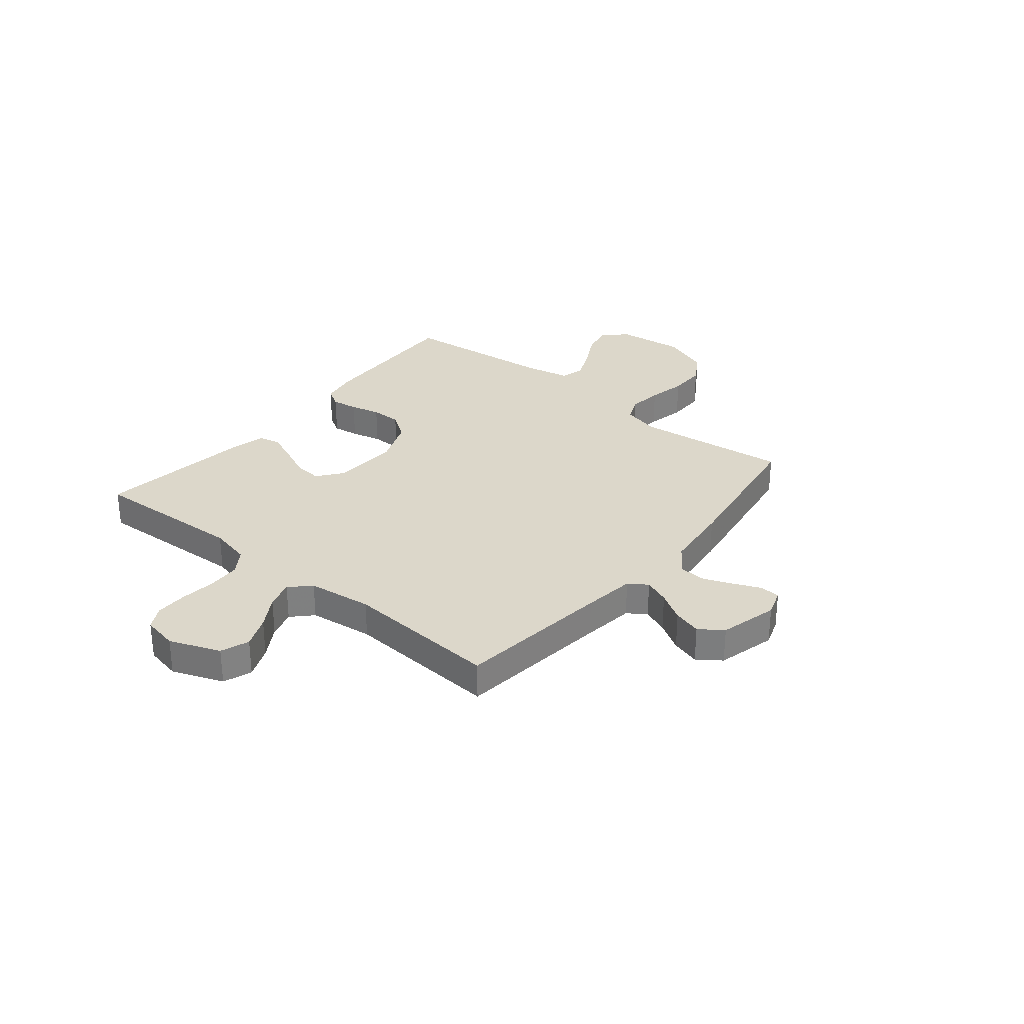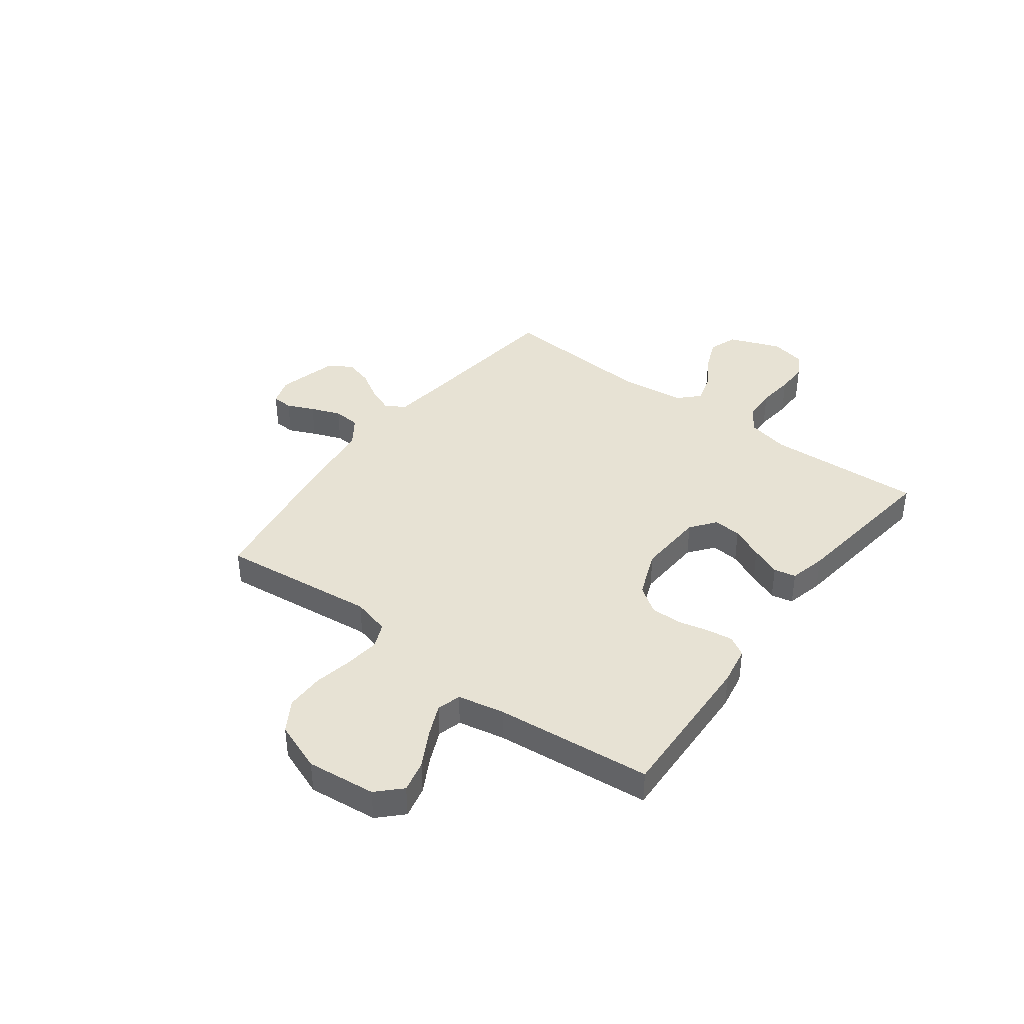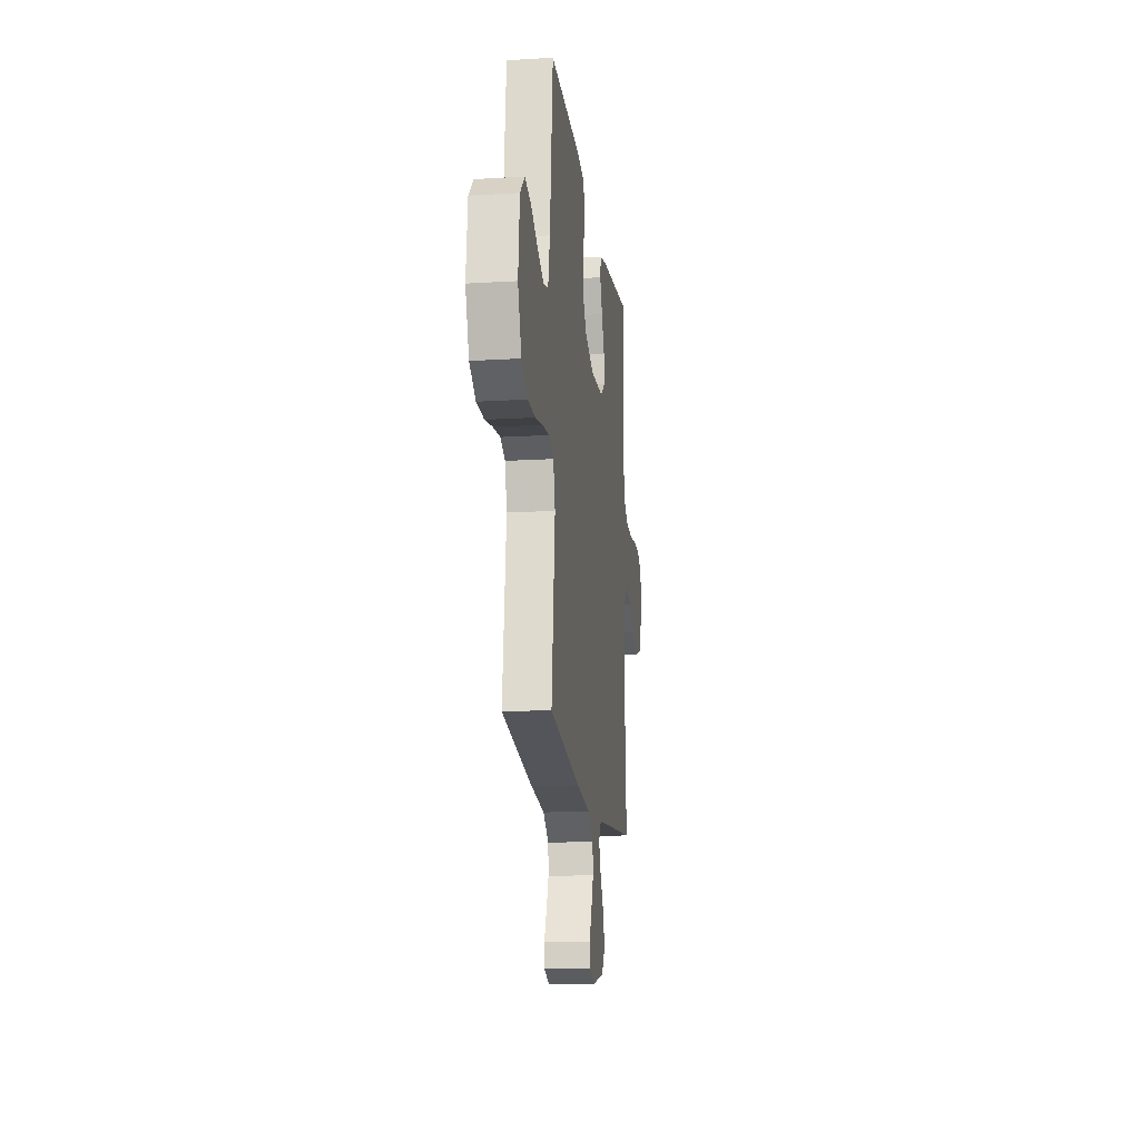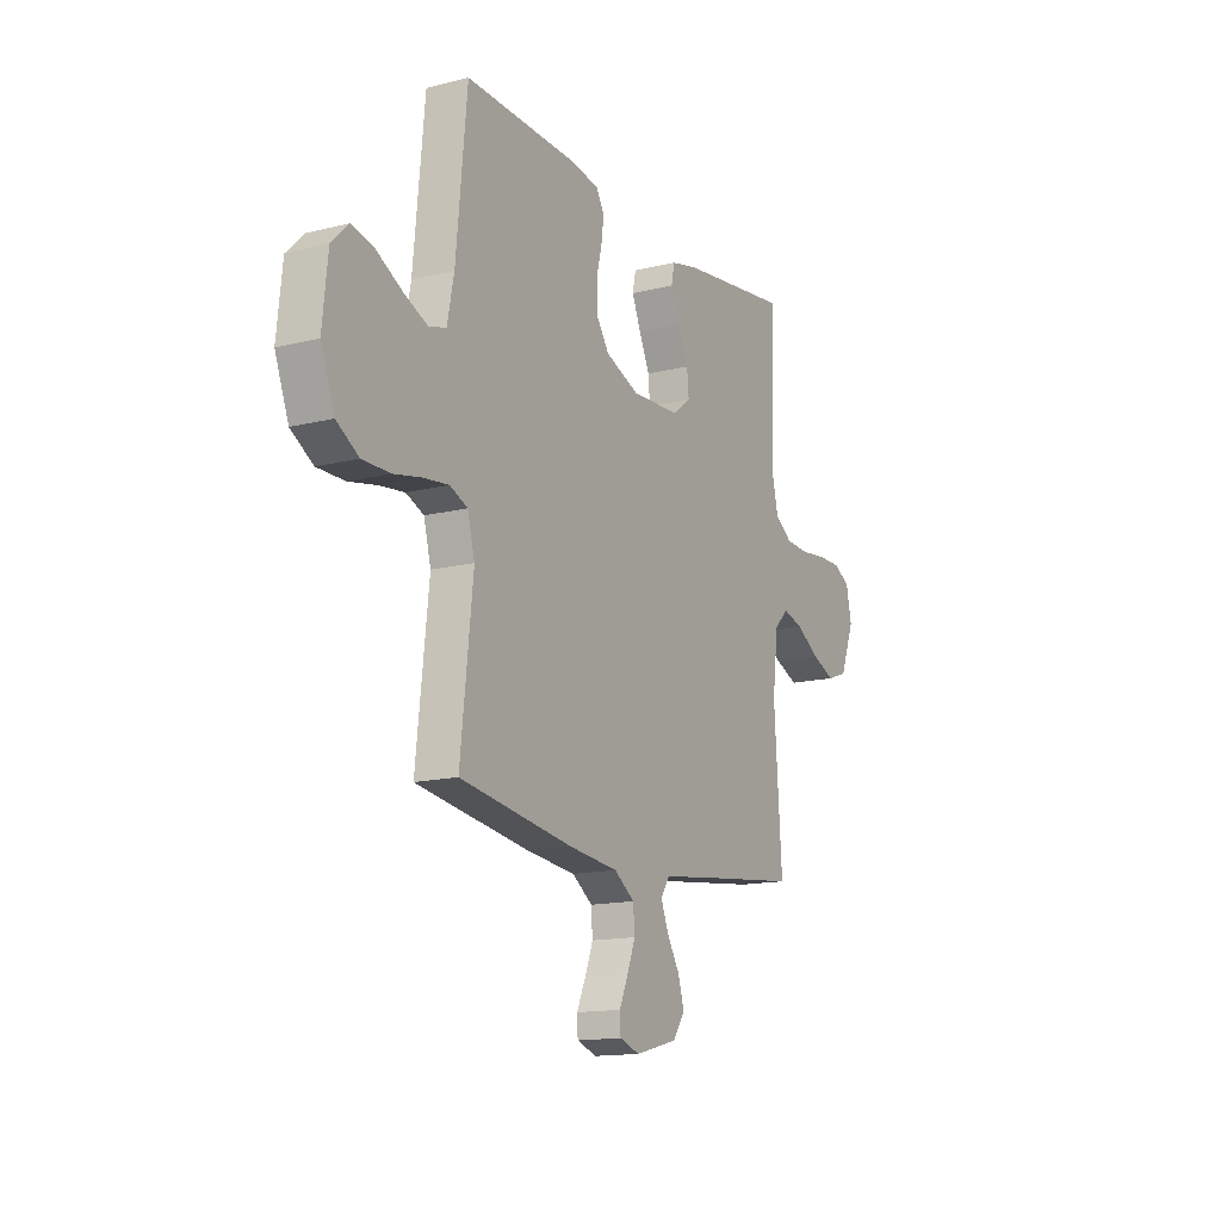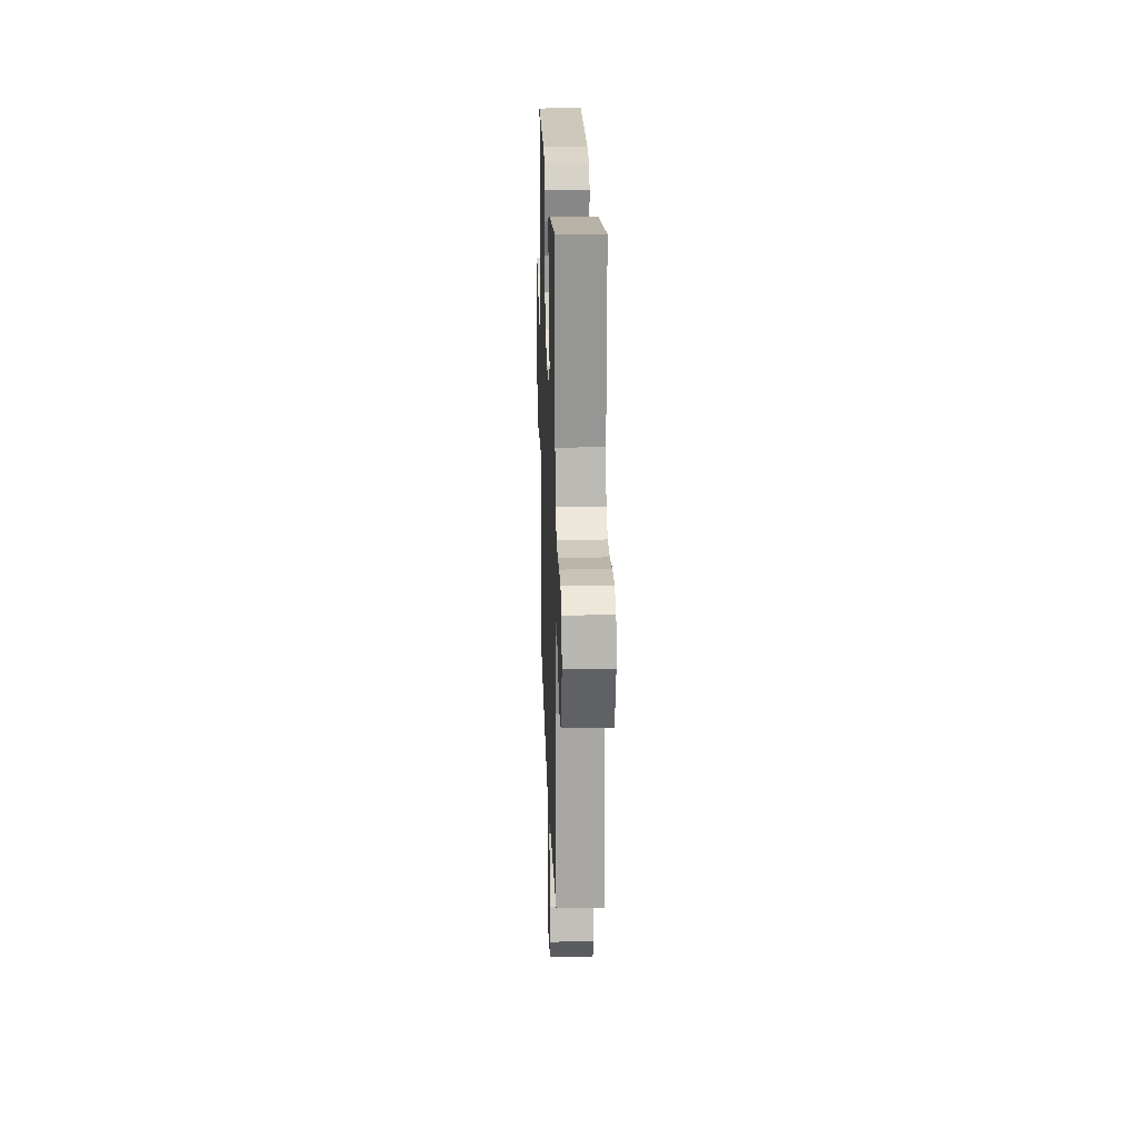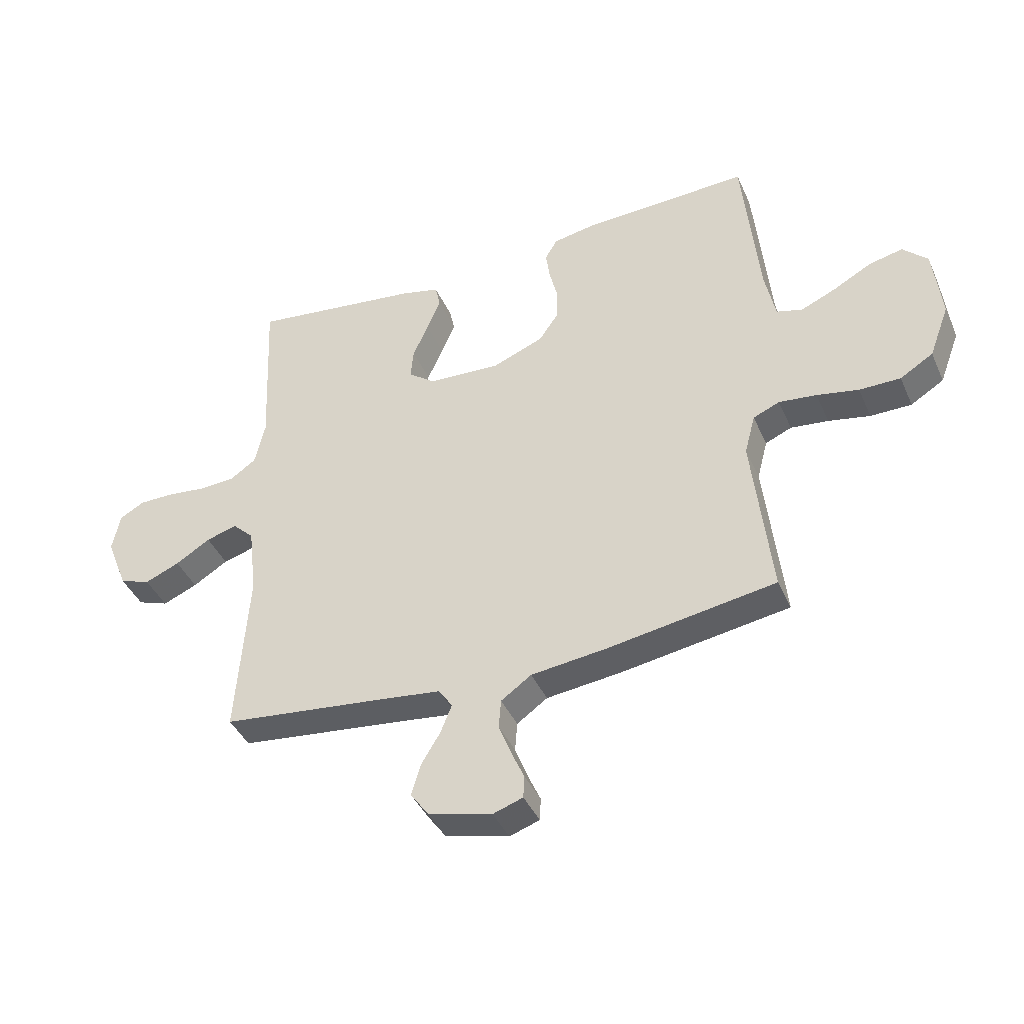
<metadata>
{"format":"obj","ext":"obj","renderer":"f3d","projection":"perspective","resolution":1024,"background":"white","views":[{"elev":30.5,"azim":129.2,"up":"+Y"},{"elev":39.9,"azim":-53.2,"up":"+Y"},{"elev":-16.0,"azim":-82.8,"up":"+Z"},{"elev":-14.6,"azim":-61.4,"up":"+Z"},{"elev":19.8,"azim":88.2,"up":"+Z"},{"elev":-41.1,"azim":-157.4,"up":"+Z"}]}
</metadata>
<code>
v 0.5 0.07 0.5
v 0.486 0.07 0.2
v 0.504 0.07 0.12
v 0.551 0.07 0.088
v 0.615 0.07 0.085
v 0.684 0.07 0.093
v 0.746 0.07 0.093
v 0.79 0.07 0.069
v 0.804 0.07 0
v 0.766 0.07 -0.098
v 0.711 0.07 -0.118
v 0.649 0.07 -0.092
v 0.587 0.07 -0.054
v 0.532 0.07 -0.038
v 0.494 0.07 -0.075
v 0.479 0.07 -0.2
v 0.5 0.07 -0.5
v 0.2 0.07 -0.535
v 0.099 0.07 -0.548
v 0.075 0.07 -0.584
v 0.095 0.07 -0.634
v 0.129 0.07 -0.69
v 0.145 0.07 -0.745
v 0.113 0.07 -0.79
v 0 0.07 -0.819
v -0.053 0.07 -0.801
v -0.055 0.07 -0.761
v -0.032 0.07 -0.709
v -0.01 0.07 -0.652
v -0.014 0.07 -0.6
v -0.068 0.07 -0.562
v -0.2 0.07 -0.547
v -0.5 0.07 -0.5
v -0.467 0.07 -0.2
v -0.486 0.07 -0.128
v -0.533 0.07 -0.108
v -0.6 0.07 -0.116
v -0.674 0.07 -0.131
v -0.747 0.07 -0.131
v -0.806 0.07 -0.095
v -0.842 0.07 0
v -0.828 0.07 0.132
v -0.784 0.07 0.176
v -0.723 0.07 0.162
v -0.655 0.07 0.125
v -0.593 0.07 0.098
v -0.547 0.07 0.111
v -0.529 0.07 0.2
v -0.5 0.07 0.5
v -0.2 0.07 0.489
v -0.127 0.07 0.476
v -0.105 0.07 0.439
v -0.112 0.07 0.388
v -0.126 0.07 0.33
v -0.126 0.07 0.271
v -0.091 0.07 0.22
v 0 0.07 0.184
v 0.129 0.07 0.191
v 0.177 0.07 0.228
v 0.172 0.07 0.282
v 0.144 0.07 0.344
v 0.12 0.07 0.402
v 0.129 0.07 0.444
v 0.2 0.07 0.461
v 0.5 0 0.5
v 0.486 0 0.2
v 0.504 0 0.12
v 0.551 0 0.088
v 0.615 0 0.085
v 0.684 0 0.093
v 0.746 0 0.093
v 0.79 0 0.069
v 0.804 0 0
v 0.766 0 -0.098
v 0.711 0 -0.118
v 0.649 0 -0.092
v 0.587 0 -0.054
v 0.532 0 -0.038
v 0.494 0 -0.075
v 0.479 0 -0.2
v 0.5 0 -0.5
v 0.2 0 -0.535
v 0.099 0 -0.548
v 0.075 0 -0.584
v 0.095 0 -0.634
v 0.129 0 -0.69
v 0.145 0 -0.745
v 0.113 0 -0.79
v 0 0 -0.819
v -0.053 0 -0.801
v -0.055 0 -0.761
v -0.032 0 -0.709
v -0.01 0 -0.652
v -0.014 0 -0.6
v -0.068 0 -0.562
v -0.2 0 -0.547
v -0.5 0 -0.5
v -0.467 0 -0.2
v -0.486 0 -0.128
v -0.533 0 -0.108
v -0.6 0 -0.116
v -0.674 0 -0.131
v -0.747 0 -0.131
v -0.806 0 -0.095
v -0.842 0 0
v -0.828 0 0.132
v -0.784 0 0.176
v -0.723 0 0.162
v -0.655 0 0.125
v -0.593 0 0.098
v -0.547 0 0.111
v -0.529 0 0.2
v -0.5 0 0.5
v -0.2 0 0.489
v -0.127 0 0.476
v -0.105 0 0.439
v -0.112 0 0.388
v -0.126 0 0.33
v -0.126 0 0.271
v -0.091 0 0.22
v 0 0 0.184
v 0.129 0 0.191
v 0.177 0 0.228
v 0.172 0 0.282
v 0.144 0 0.344
v 0.12 0 0.402
v 0.129 0 0.444
v 0.2 0 0.461
f 64 1 2
f 63 64 2
f 62 63 2
f 61 62 2
f 60 61 2
f 59 60 2 3
f 58 59 3 4
f 57 58 4
f 52 53 54
f 51 52 54
f 50 51 54
f 49 50 54
f 48 49 54
f 47 48 54 55
f 43 44 45
f 42 43 45
f 41 42 45
f 40 41 45
f 39 40 45
f 38 39 45
f 37 38 45
f 36 37 45 46
f 35 36 46 47
f 31 32 33 34
f 47 55 56
f 35 47 56
f 34 35 56
f 31 34 56
f 30 31 56
f 26 27 28
f 25 26 28
f 24 25 28
f 23 24 28
f 22 23 28
f 21 22 28
f 20 21 28 29
f 16 17 18
f 15 16 18 19
f 11 12 13
f 10 11 13
f 9 10 13
f 8 9 13
f 7 8 13
f 6 7 13
f 5 6 13
f 4 5 13 14
f 57 4 14 15
f 57 15 19
f 56 57 19
f 30 56 19
f 19 20 29 30
f 66 65 128
f 66 128 127
f 66 127 126
f 66 126 125
f 66 125 124
f 67 66 124 123
f 68 67 123 122
f 68 122 121
f 118 117 116
f 118 116 115
f 118 115 114
f 118 114 113
f 118 113 112
f 119 118 112 111
f 109 108 107
f 109 107 106
f 109 106 105
f 109 105 104
f 109 104 103
f 109 103 102
f 109 102 101
f 110 109 101 100
f 111 110 100 99
f 98 97 96 95
f 120 119 111
f 120 111 99
f 120 99 98
f 120 98 95
f 120 95 94
f 92 91 90
f 92 90 89
f 92 89 88
f 92 88 87
f 92 87 86
f 92 86 85
f 93 92 85 84
f 82 81 80
f 83 82 80 79
f 77 76 75
f 77 75 74
f 77 74 73
f 77 73 72
f 77 72 71
f 77 71 70
f 77 70 69
f 78 77 69 68
f 79 78 68 121
f 83 79 121
f 83 121 120
f 83 120 94
f 94 93 84 83
f 1 65 66 2
f 2 66 67 3
f 3 67 68 4
f 4 68 69 5
f 5 69 70 6
f 6 70 71 7
f 7 71 72 8
f 8 72 73 9
f 9 73 74 10
f 10 74 75 11
f 11 75 76 12
f 12 76 77 13
f 13 77 78 14
f 14 78 79 15
f 15 79 80 16
f 16 80 81 17
f 17 81 82 18
f 18 82 83 19
f 19 83 84 20
f 20 84 85 21
f 21 85 86 22
f 22 86 87 23
f 23 87 88 24
f 24 88 89 25
f 25 89 90 26
f 26 90 91 27
f 27 91 92 28
f 28 92 93 29
f 29 93 94 30
f 30 94 95 31
f 31 95 96 32
f 32 96 97 33
f 33 97 98 34
f 34 98 99 35
f 35 99 100 36
f 36 100 101 37
f 37 101 102 38
f 38 102 103 39
f 39 103 104 40
f 40 104 105 41
f 41 105 106 42
f 42 106 107 43
f 43 107 108 44
f 44 108 109 45
f 45 109 110 46
f 46 110 111 47
f 47 111 112 48
f 48 112 113 49
f 49 113 114 50
f 50 114 115 51
f 51 115 116 52
f 52 116 117 53
f 53 117 118 54
f 54 118 119 55
f 55 119 120 56
f 56 120 121 57
f 57 121 122 58
f 58 122 123 59
f 59 123 124 60
f 60 124 125 61
f 61 125 126 62
f 62 126 127 63
f 63 127 128 64
f 64 128 65 1

</code>
